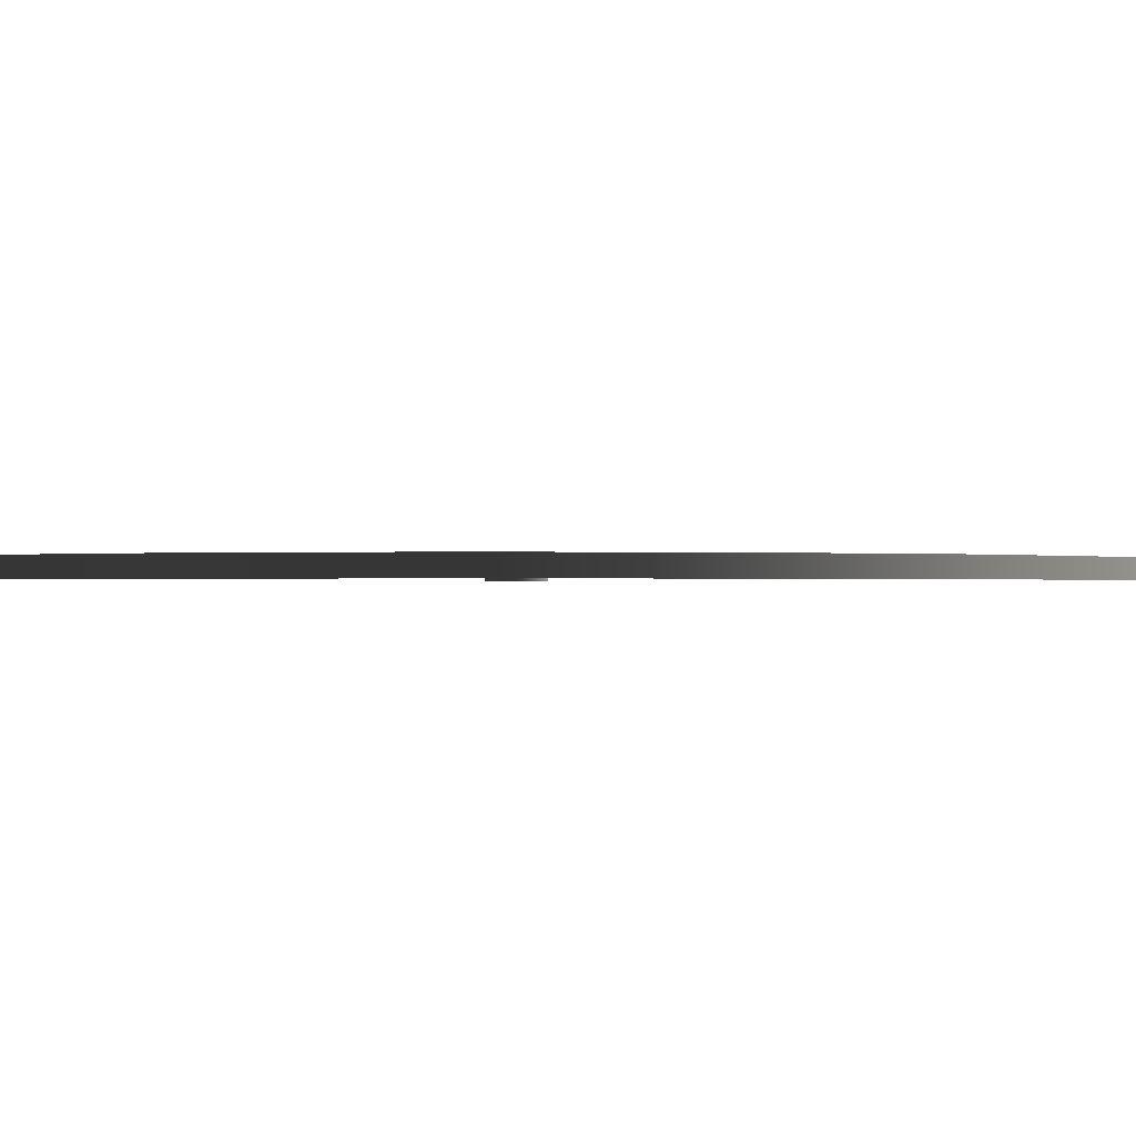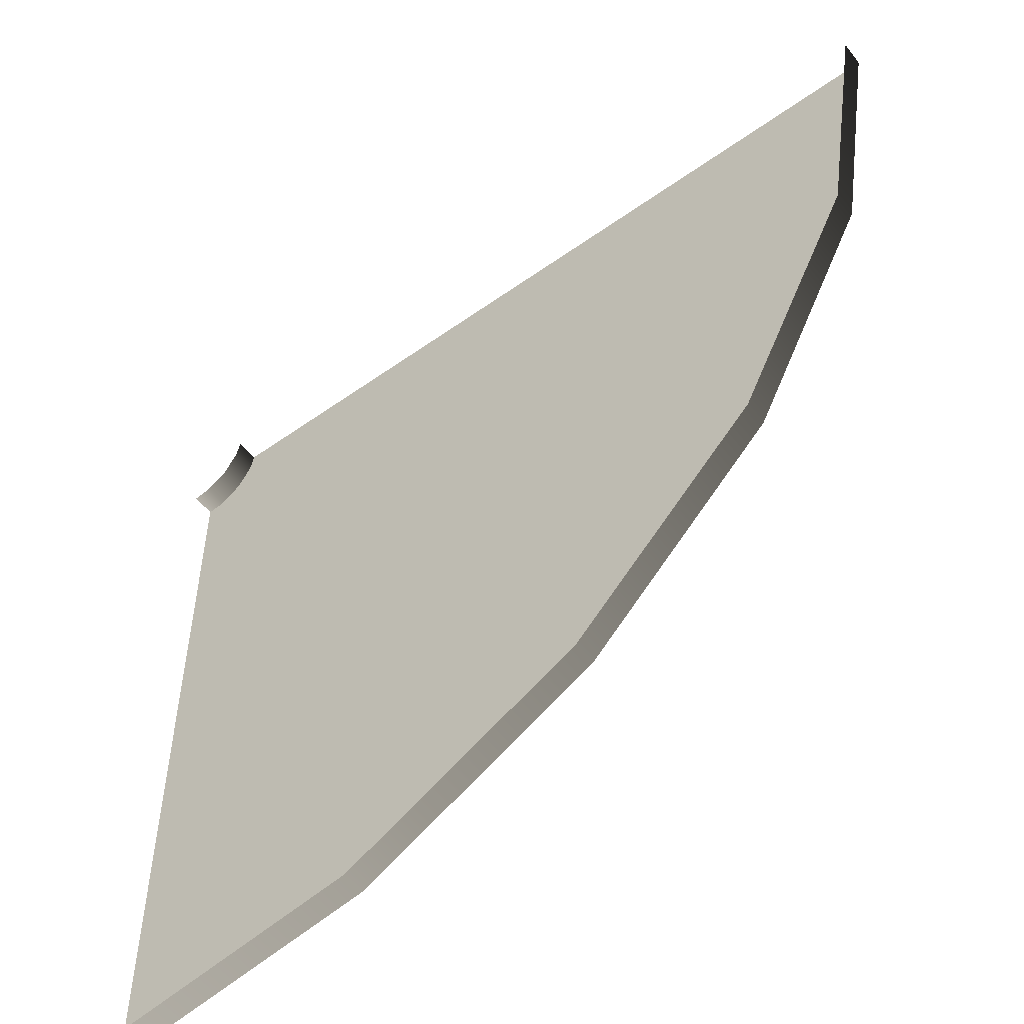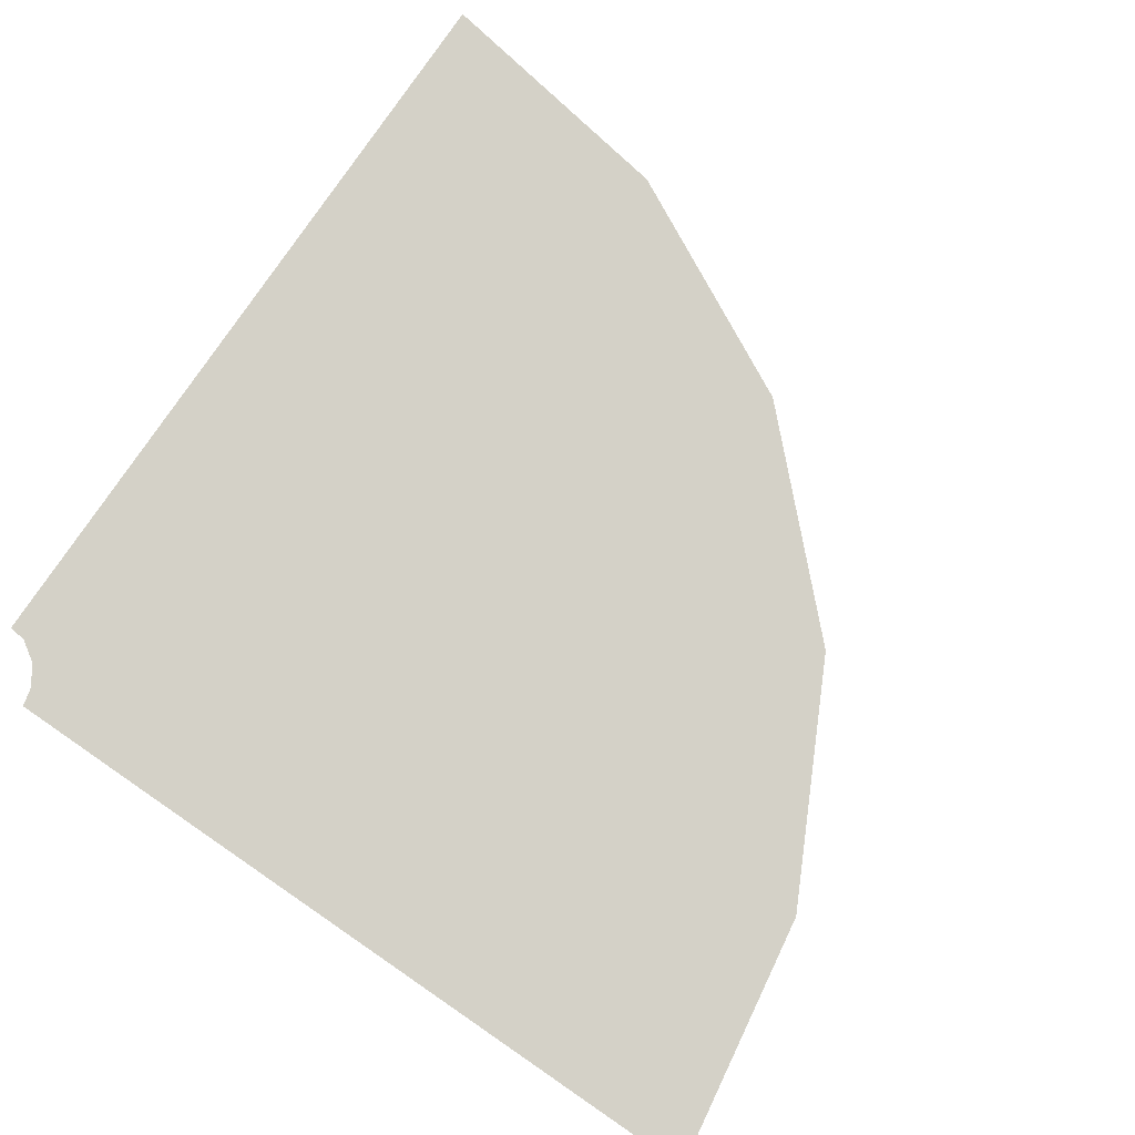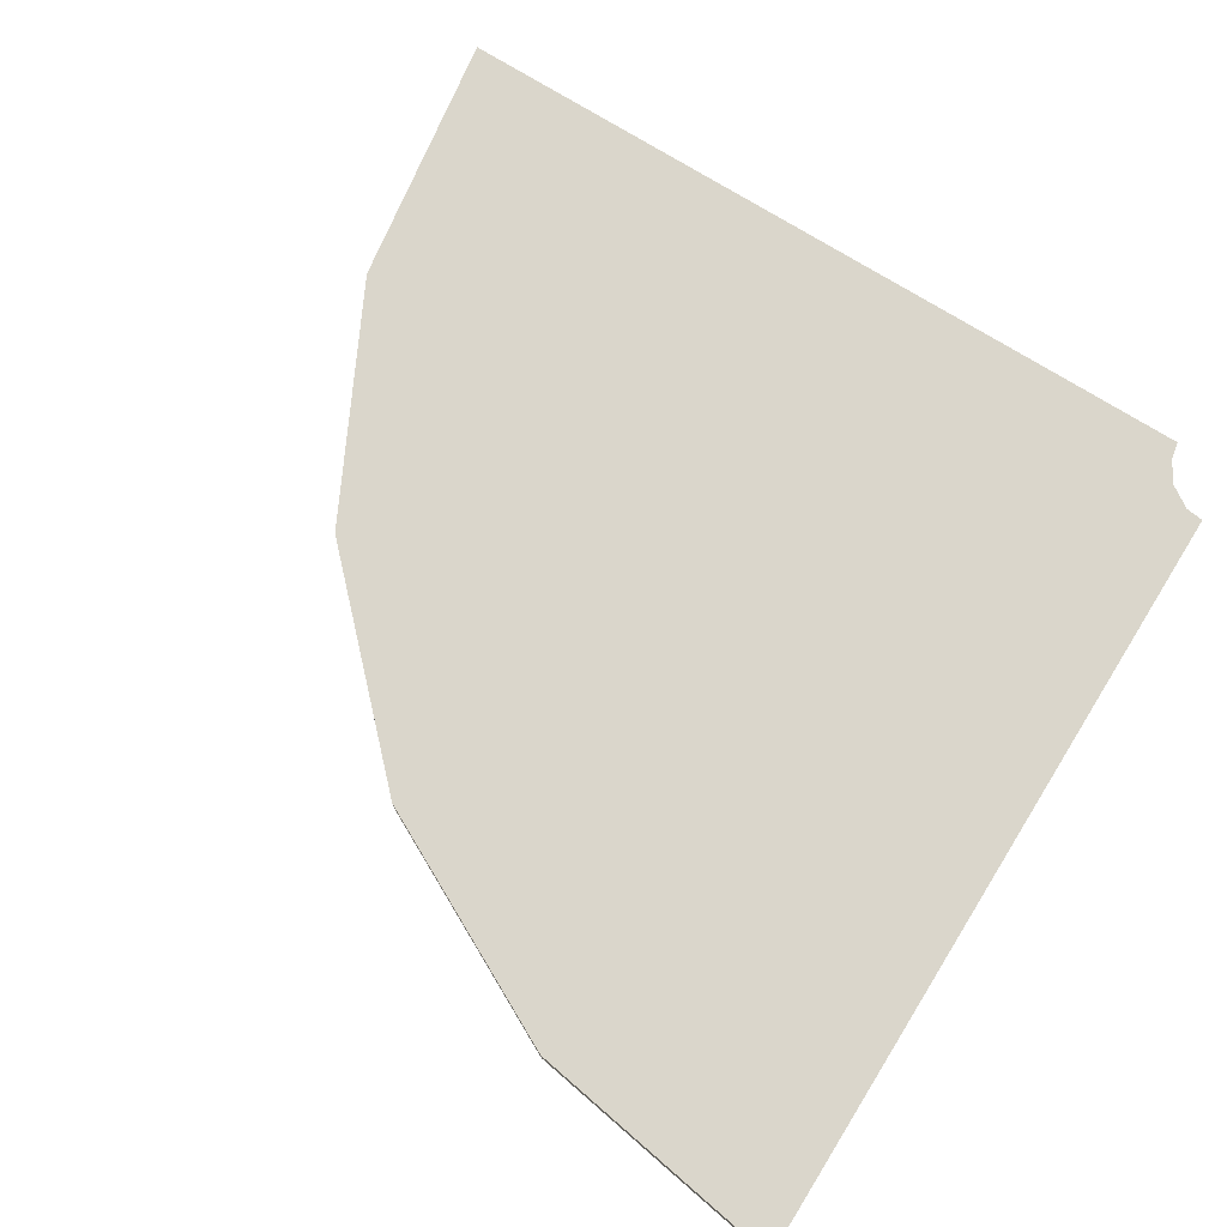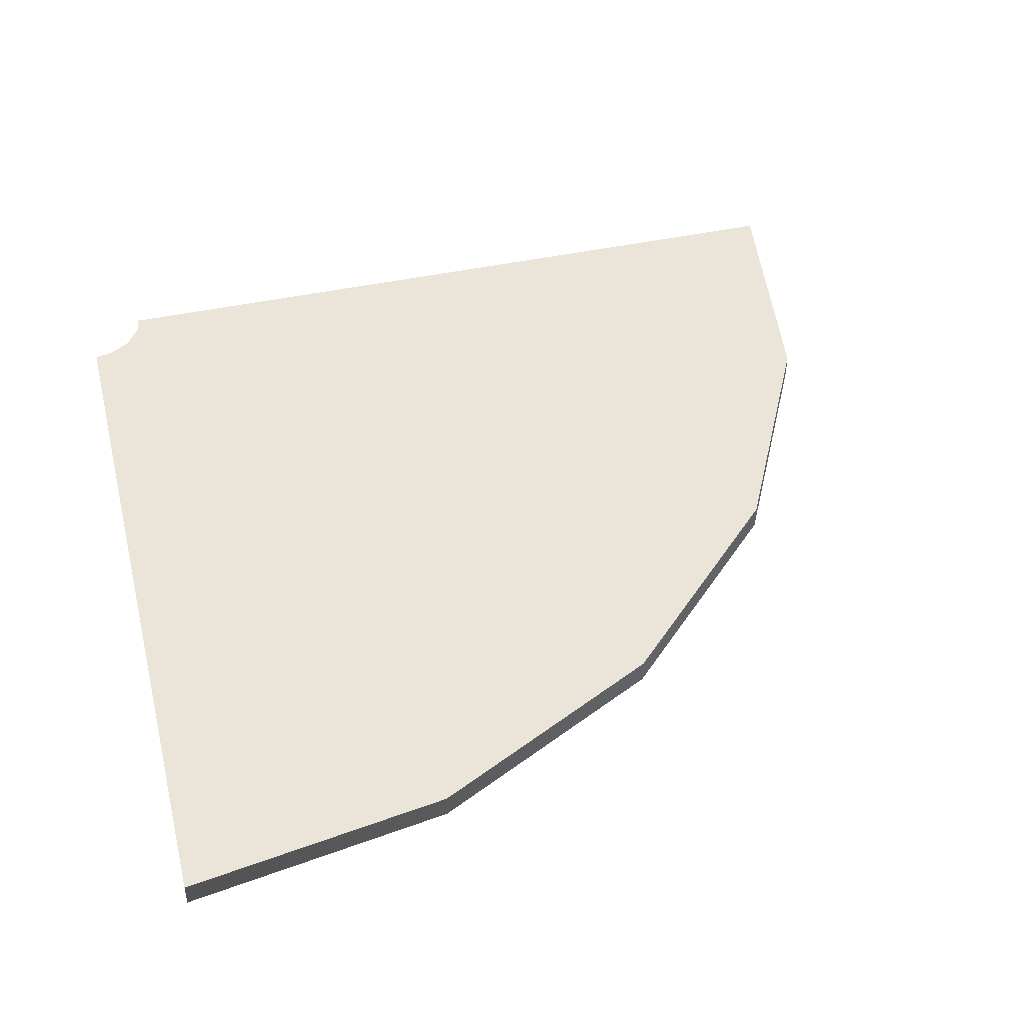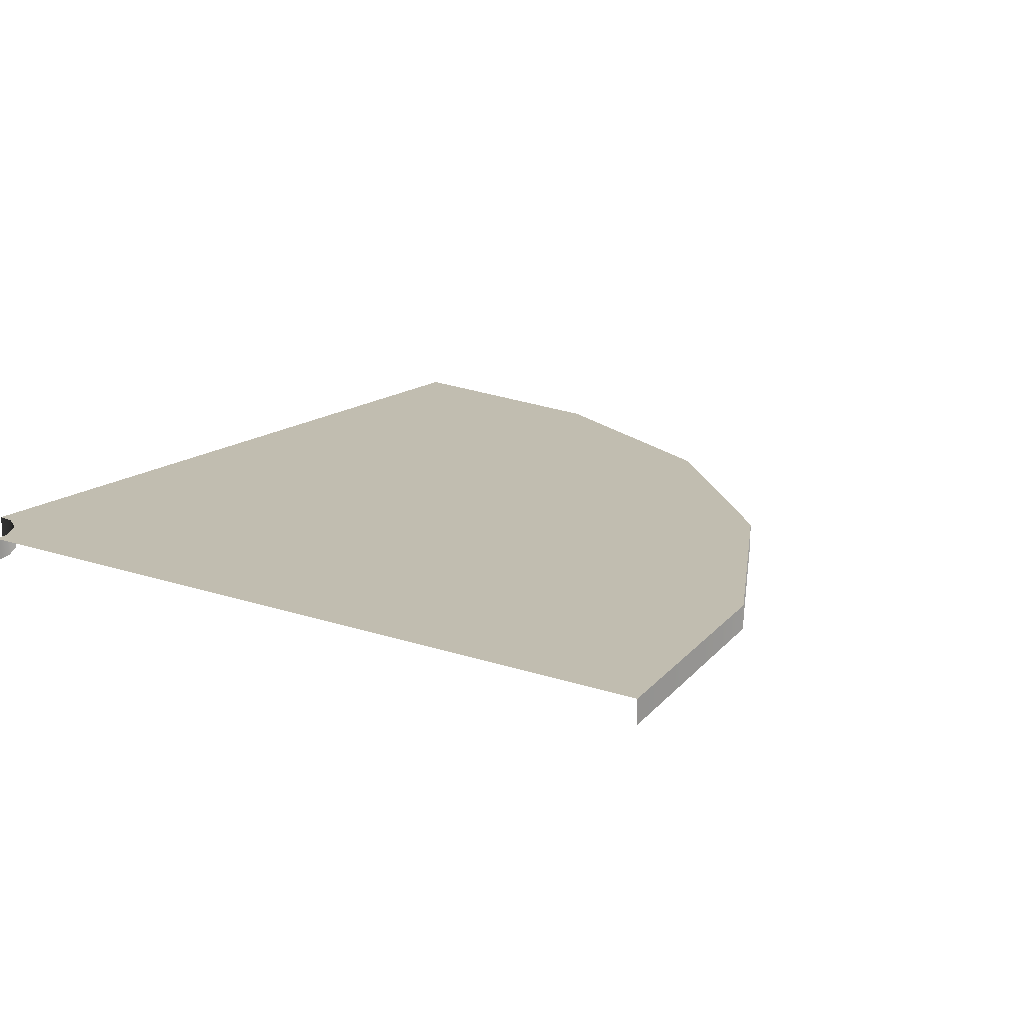
<metadata>
{"format":"obj","ext":"obj","renderer":"f3d","projection":"perspective","resolution":1024,"background":"white","views":[{"elev":-0.6,"azim":128.4,"up":"+Y"},{"elev":-54.2,"azim":37.1,"up":"+Z"},{"elev":79.8,"azim":34.4,"up":"+Y"},{"elev":73.9,"azim":-148.1,"up":"+Y"},{"elev":44.7,"azim":75.9,"up":"+Y"},{"elev":16.7,"azim":34.8,"up":"+Y"}]}
</metadata>
<code>
v 4.699 -0.0009079 2.52
v 4.699 0.3183 2.52
v 3.101 0.3183 -0.6162
v 3.101 -0.0009079 -0.6162
v 0.6126 0.3183 -3.105
v 0.6126 -0.0009079 -3.105
v -2.524 0.3183 -4.703
v -2.524 -0.0009079 -4.703
v 5.254 -0.001478 6
v 5.254 0.3183 6
v -2.524 -0.0009079 -4.703
v -2.524 0.3183 -4.703
v -6 0.3183 -5.254
v -6 -0.001478 -5.254
v 5.254 0.3183 6
v -3 0.3183 6
v -4.05 0.3183 4.043
v 4.699 0.3183 2.52
v 3.101 0.3183 -0.6162
v 0.6126 0.3183 -3.105
v -2.524 0.3183 -4.703
v -6 0.3183 3
v -6 0.3183 -5.254
v -6 0.3183 5.251
v -5.767 0.3183 5.279
v -5.474 0.3183 5.47
v -5.291 0.3183 5.766
v -5.245 0.3183 5.997
v -5.291 0.3183 5.766
v -5.291 0.00956 5.766
v -5.474 0.00956 5.47
v -5.474 0.3183 5.47
v -5.767 0.00956 5.279
v -5.767 0.3183 5.279
v -6 0.00956 5.251
v -6 0.3183 5.251
v -5.245 0.3183 5.997
v -5.245 0.00956 5.997
g Road4_(2)_1157_404
f 1 3 2
f 1 4 3
f 4 5 3
f 4 6 5
f 6 7 5
f 6 8 7
f 9 1 2
f 9 2 10
f 11 13 12
f 11 14 13
f 15 17 16
f 15 18 17
f 18 19 17
f 19 20 17
f 20 21 17
f 21 22 17
f 21 23 22
f 17 22 24
f 17 24 25
f 17 25 26
f 17 26 27
f 16 17 27
f 16 27 28
f 29 31 30
f 29 32 31
f 32 33 31
f 32 34 33
f 34 35 33
f 34 36 35
f 37 29 30
f 37 30 38

</code>
